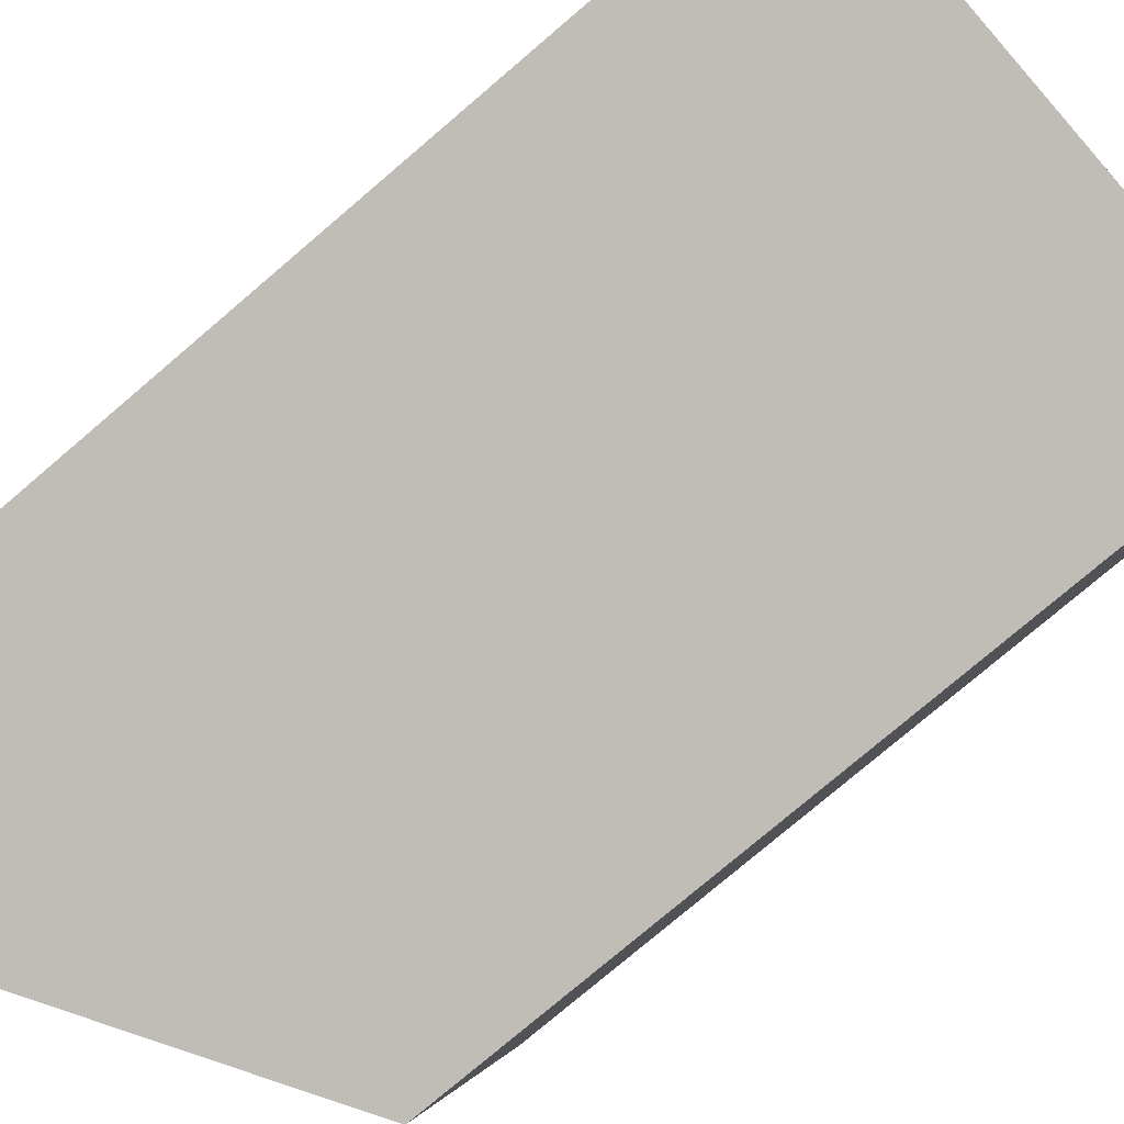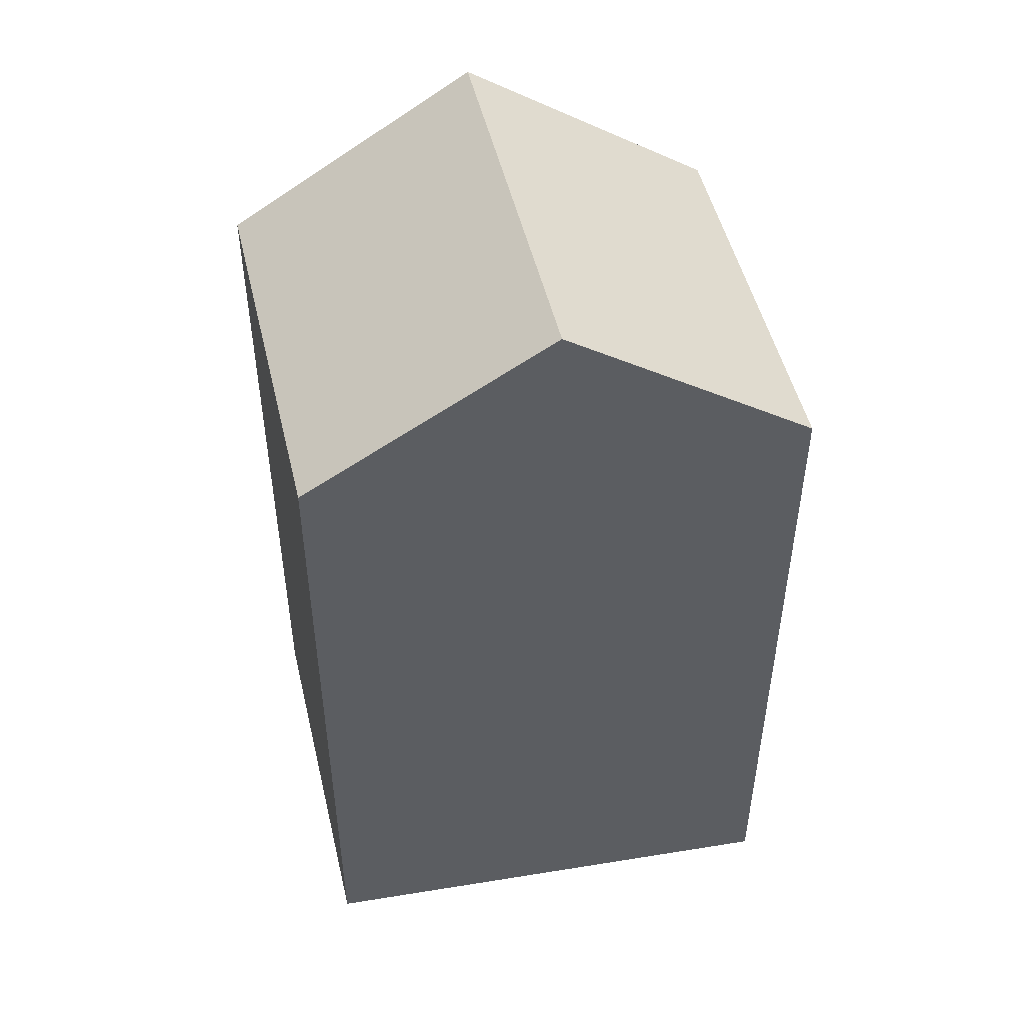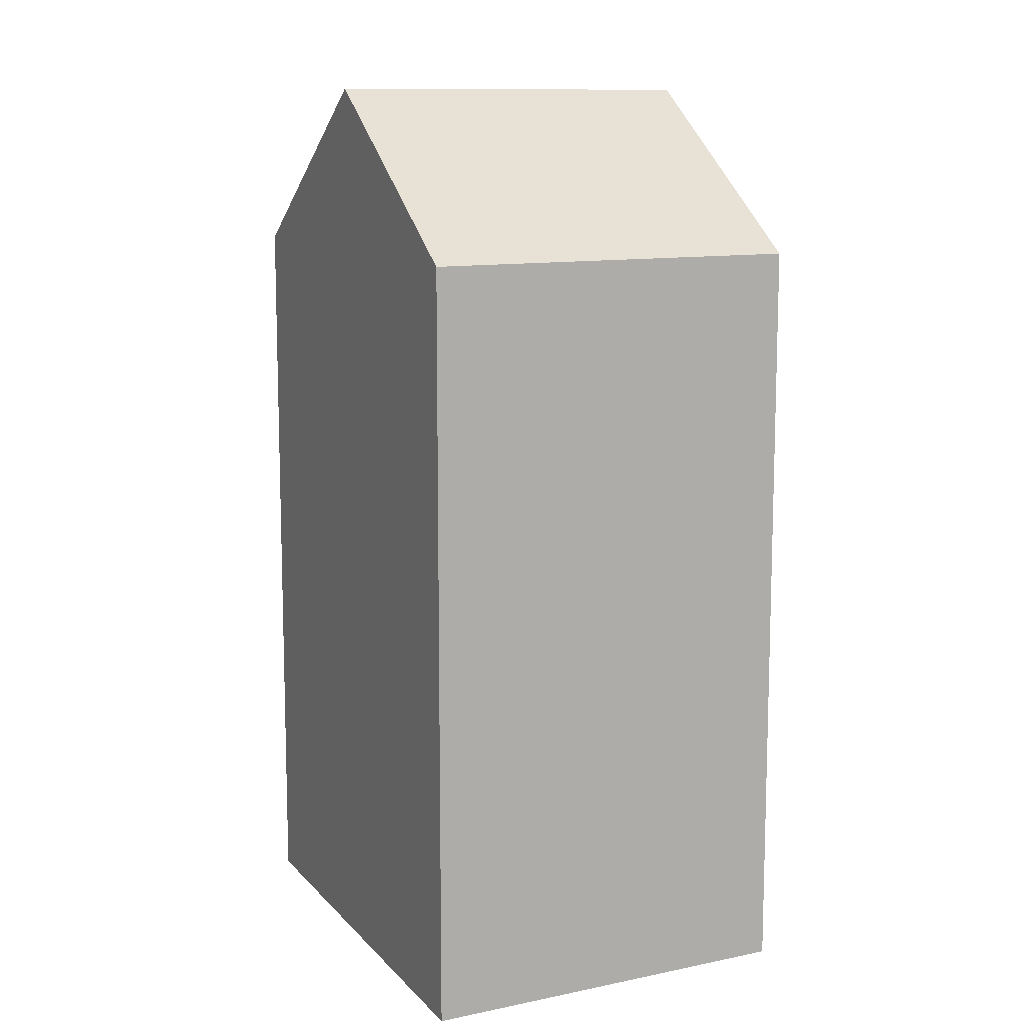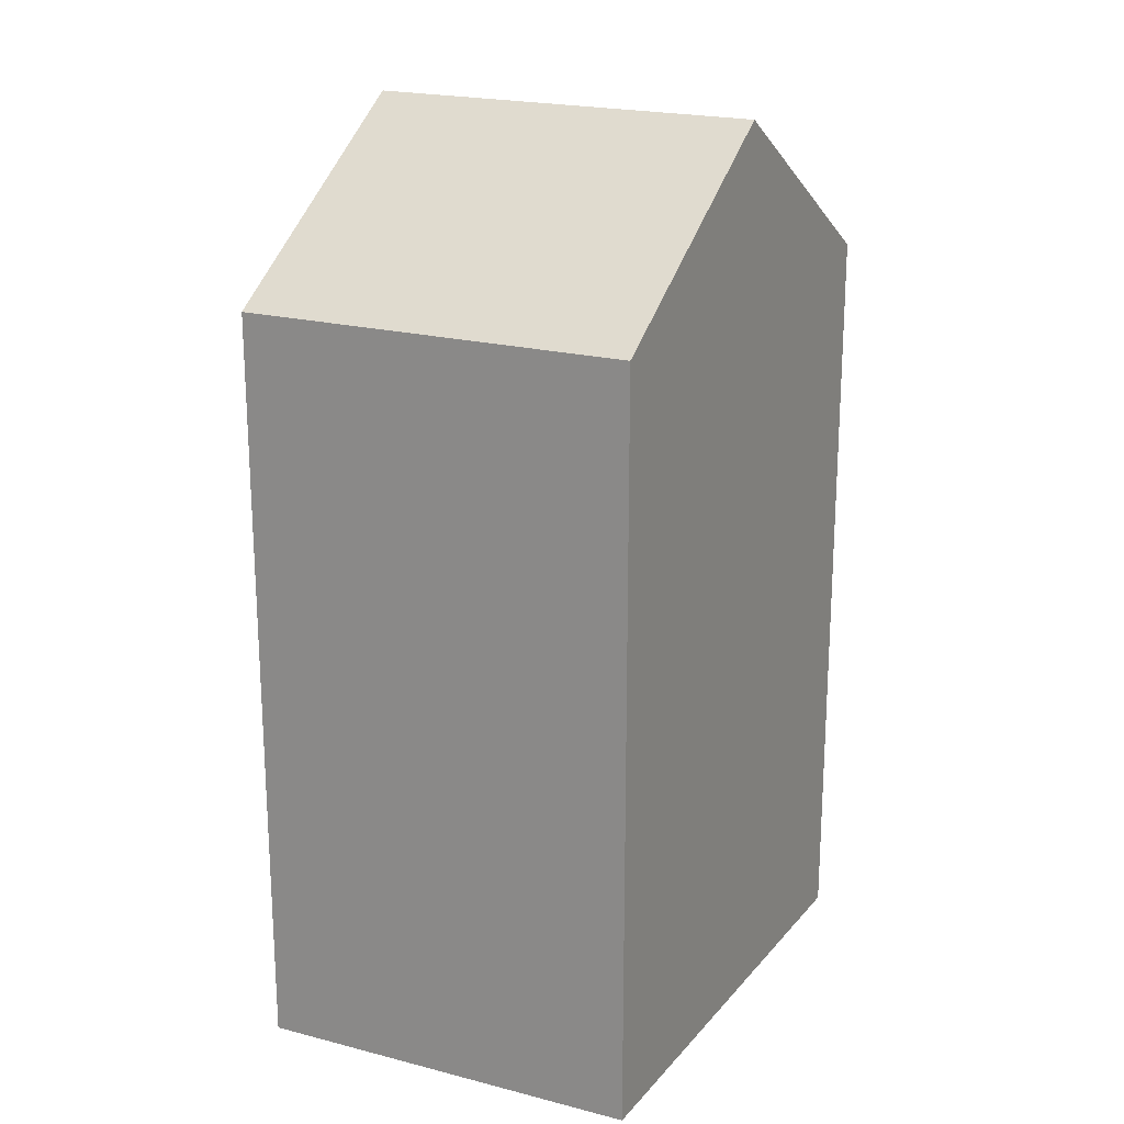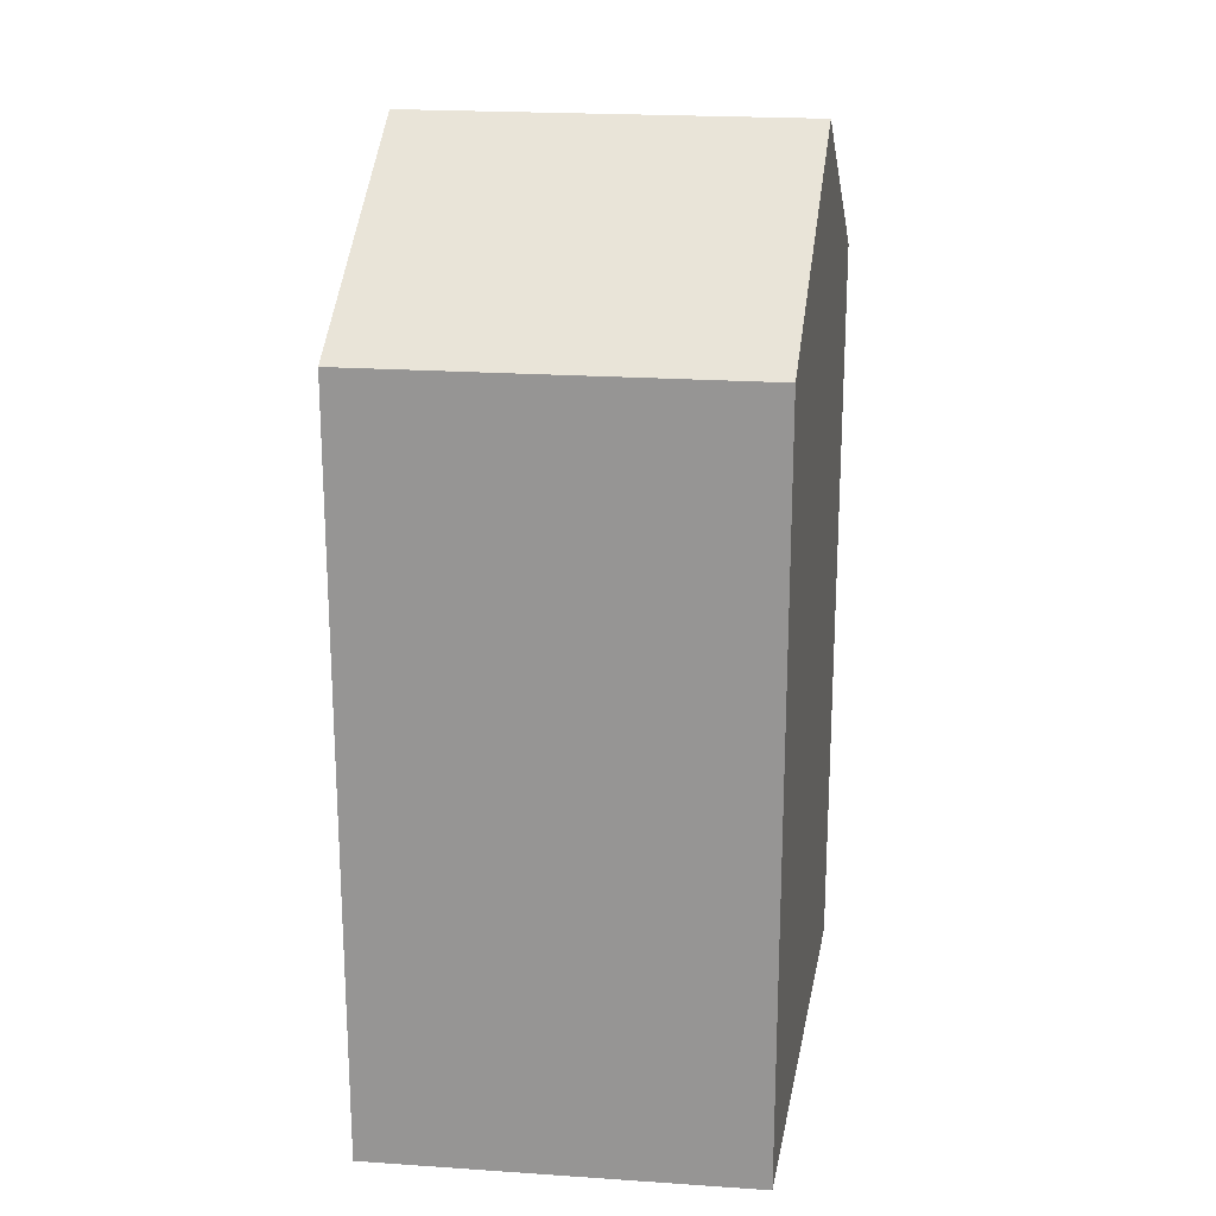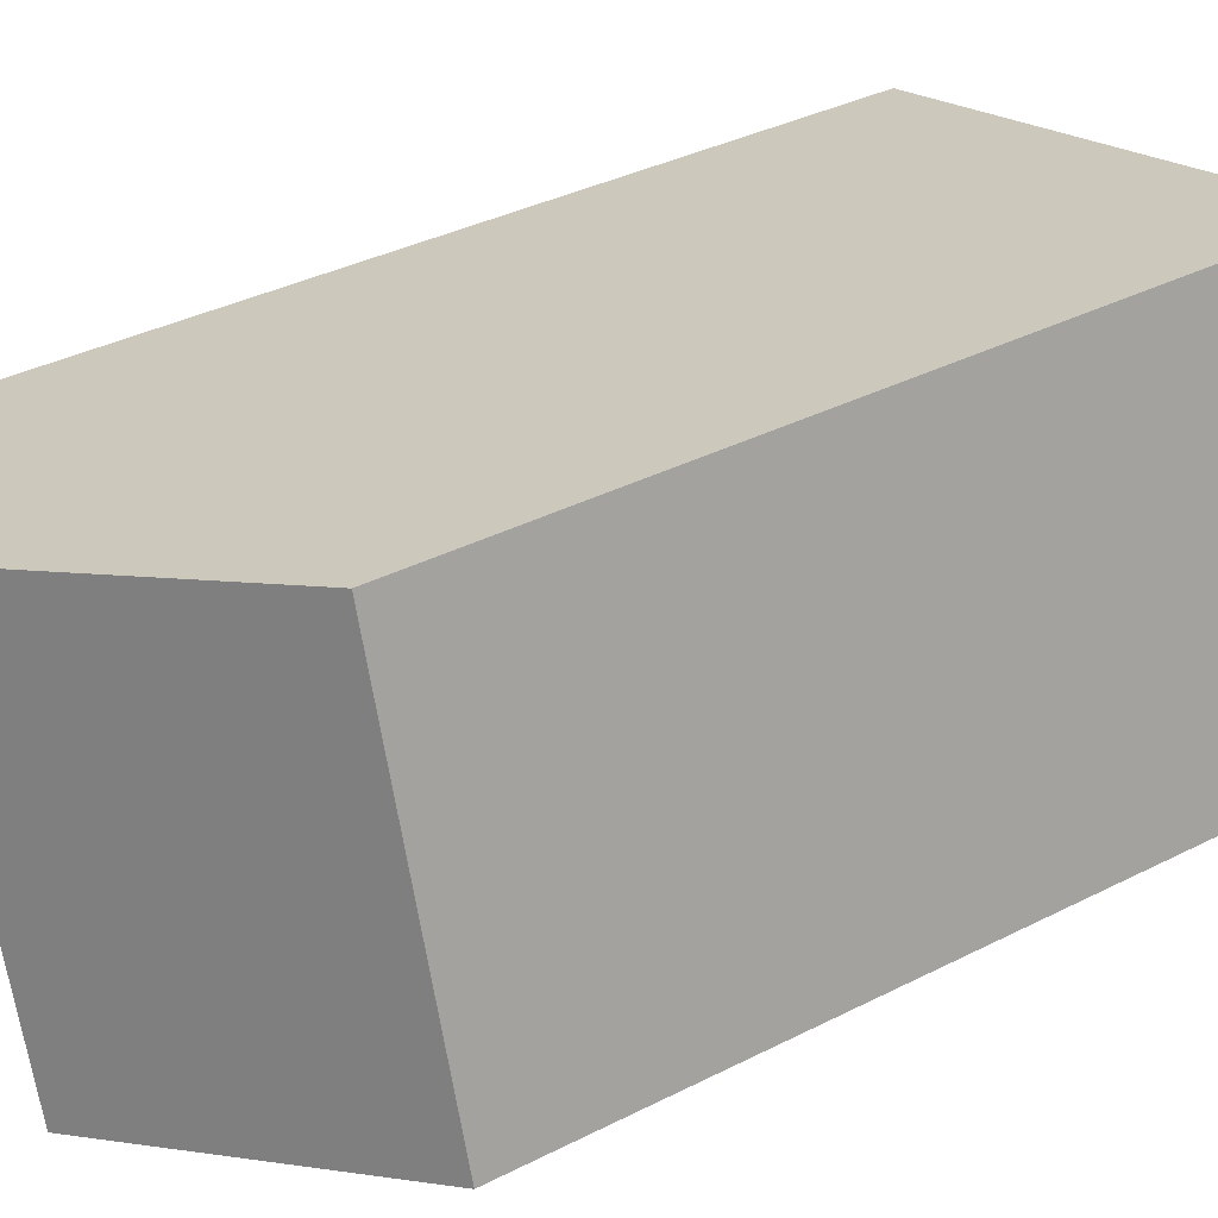
<metadata>
{"format":"obj","ext":"obj","renderer":"f3d","projection":"perspective","resolution":1024,"background":"white","views":[{"elev":-77.7,"azim":-49.6,"up":"+Z"},{"elev":49.9,"azim":3.4,"up":"+Y"},{"elev":11.1,"azim":79.5,"up":"+Y"},{"elev":20.8,"azim":131.8,"up":"+Y"},{"elev":21.3,"azim":113.6,"up":"+Y"},{"elev":35.7,"azim":-124.0,"up":"+Z"}]}
</metadata>
<code>
v  15.08 19.27 6.468
v  2.823 -5.771e-16 9.426
v  15.08 -3.961e-16 6.468
v  2.823 19.27 9.425
v  8.952 23.47 7.946
v  0 0 0
v  0.0004115 19.27 -0.0006097
v  12.26 1.811e-16 -2.957
v  12.26 19.27 -2.958
v  6.129 23.47 -1.479
g defaultobject
f 1 2 3
f 2 1 4
f 4 1 5
f 4 6 2
f 6 4 7
f 7 8 6
f 8 7 9
f 9 7 10
f 8 1 3
f 1 8 9
f 10 4 5
f 4 10 7
f 9 5 1
f 5 9 10
f 2 8 3
f 8 2 6

</code>
